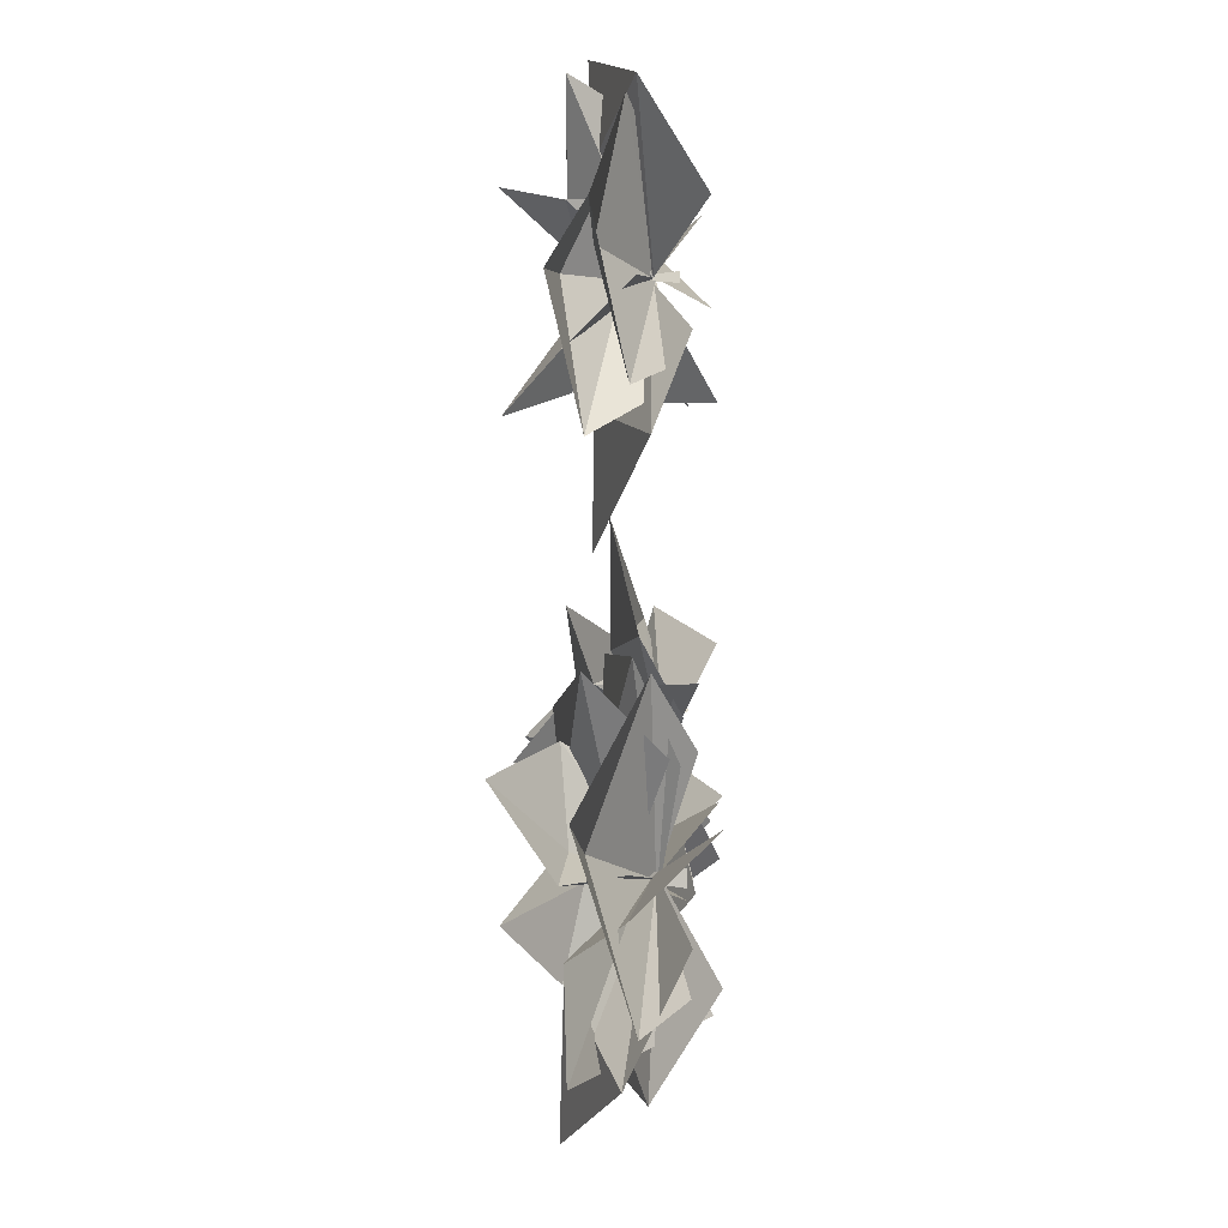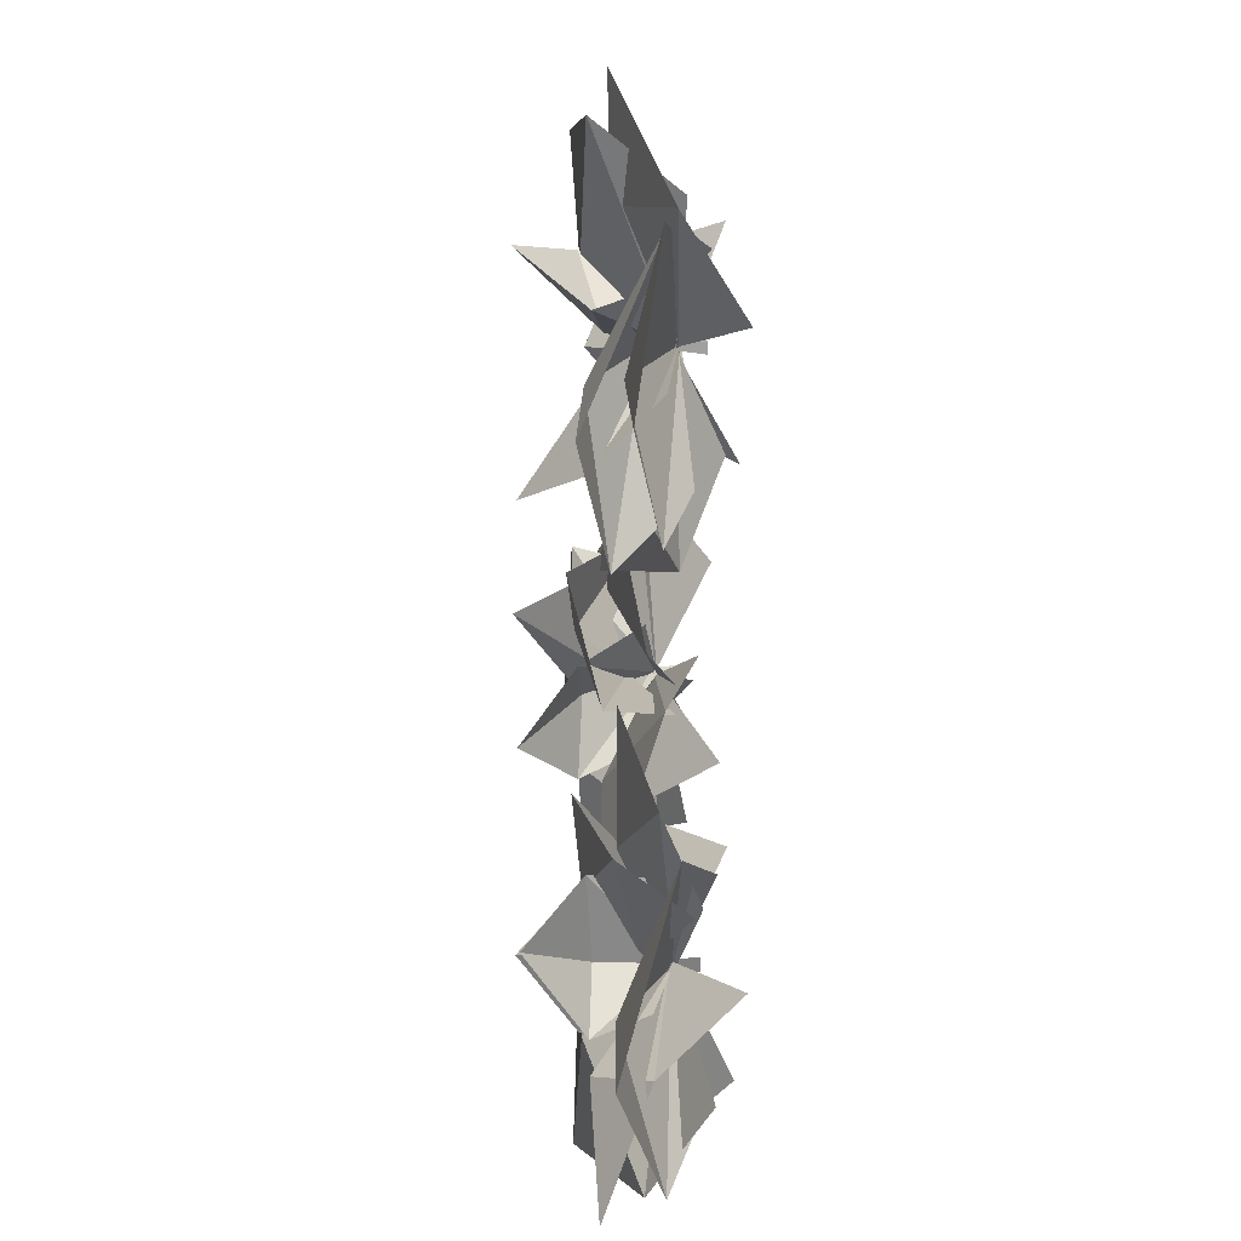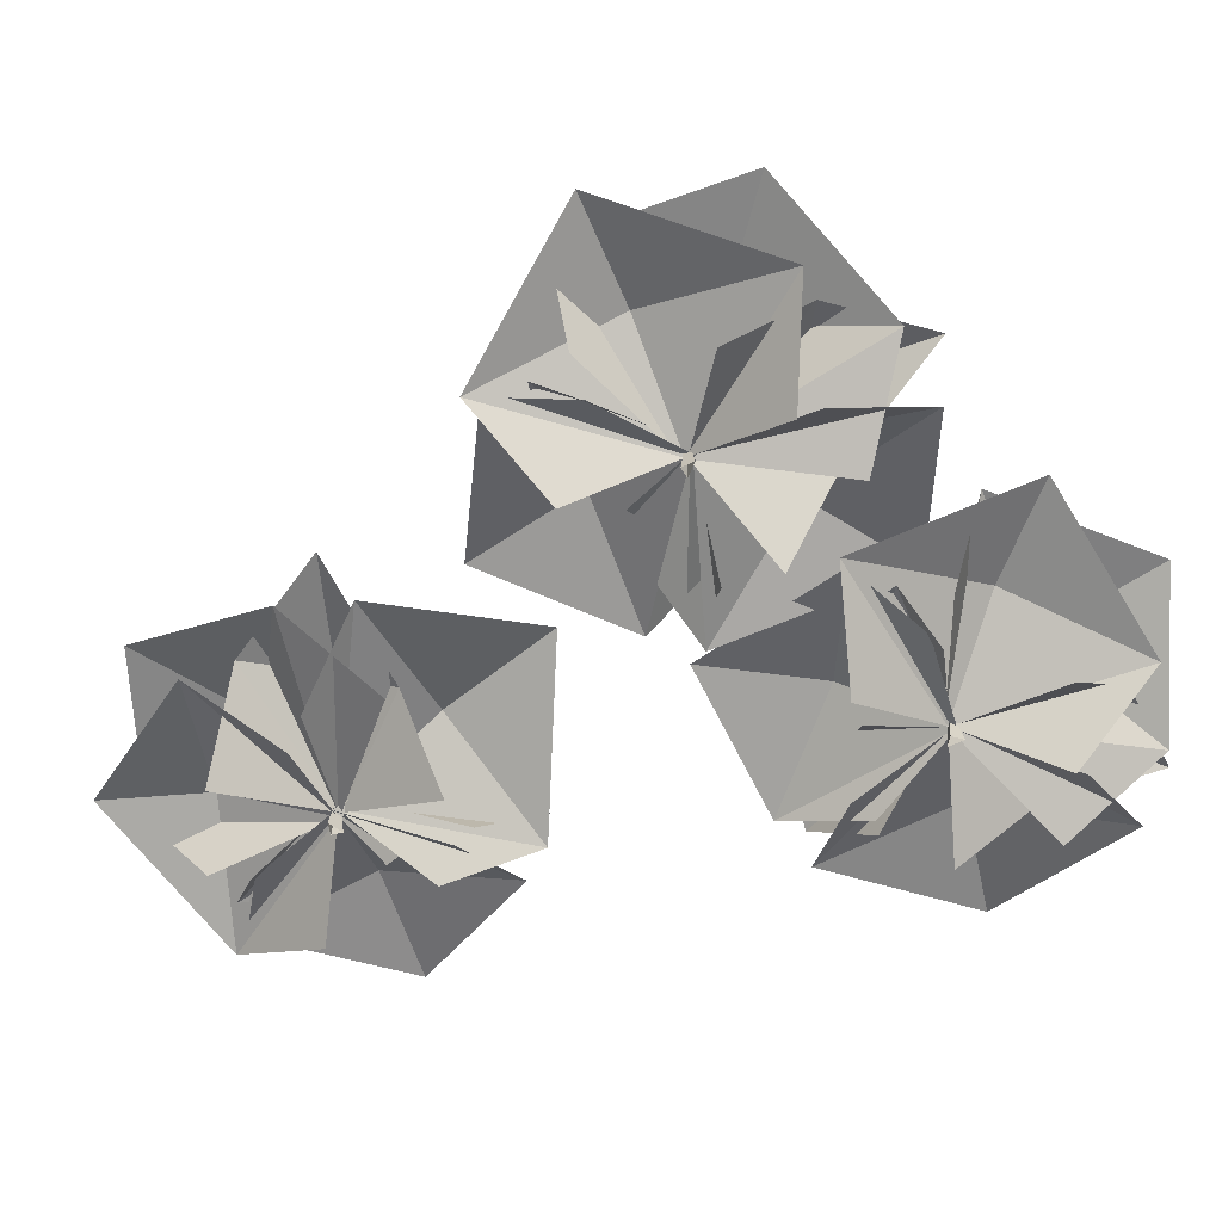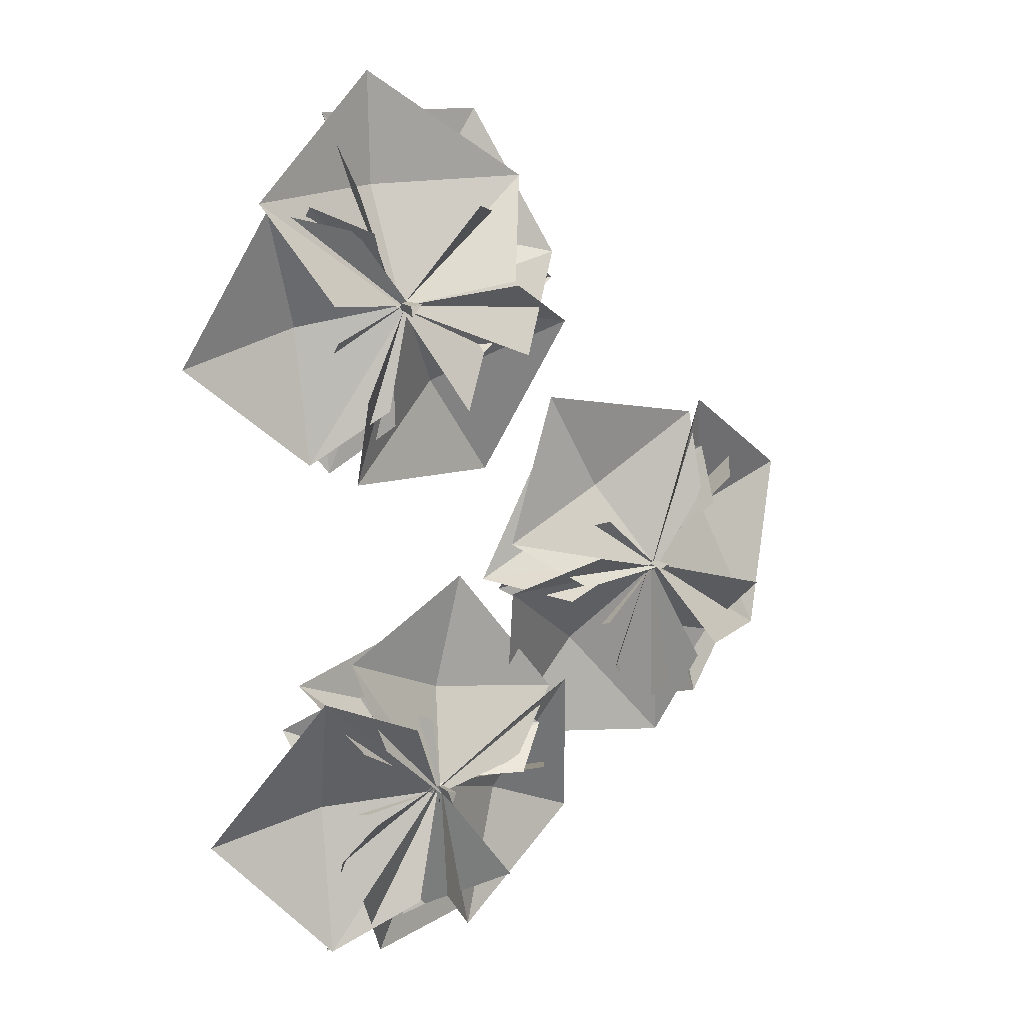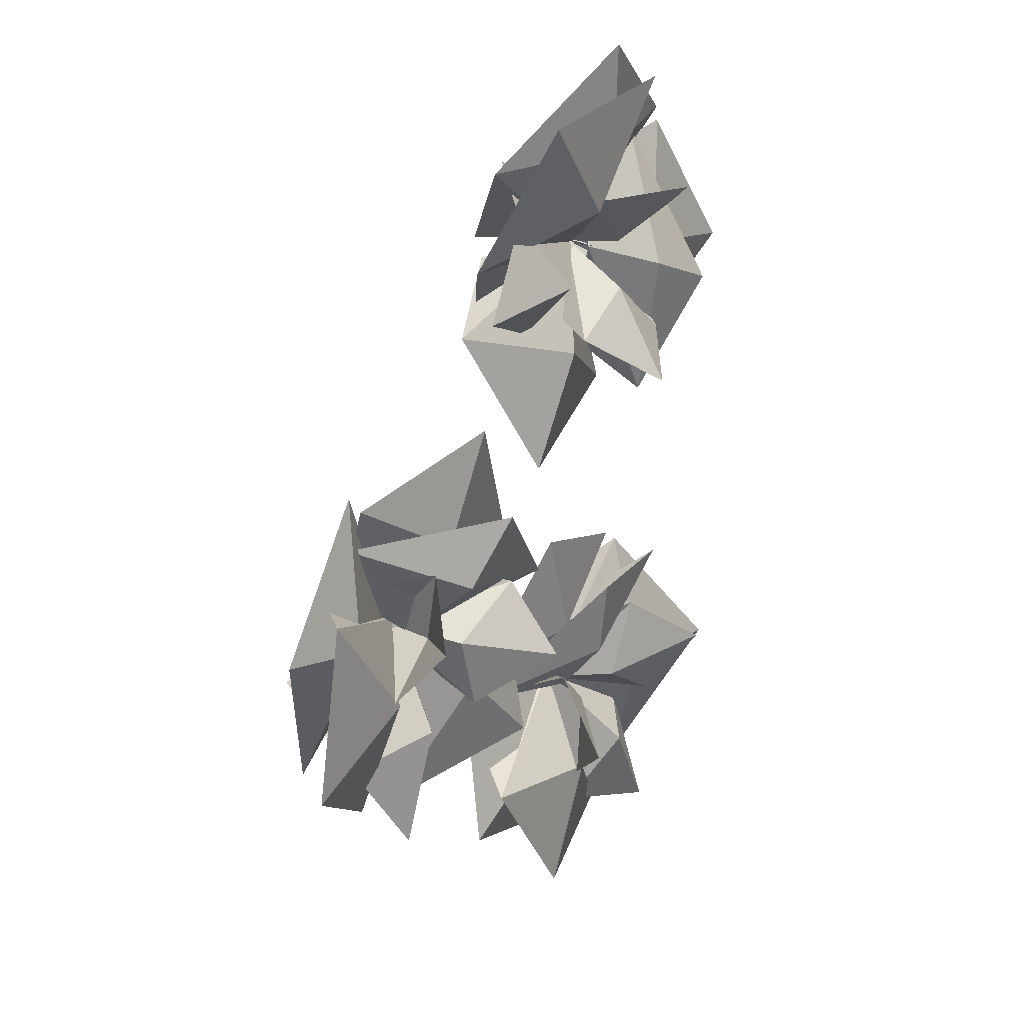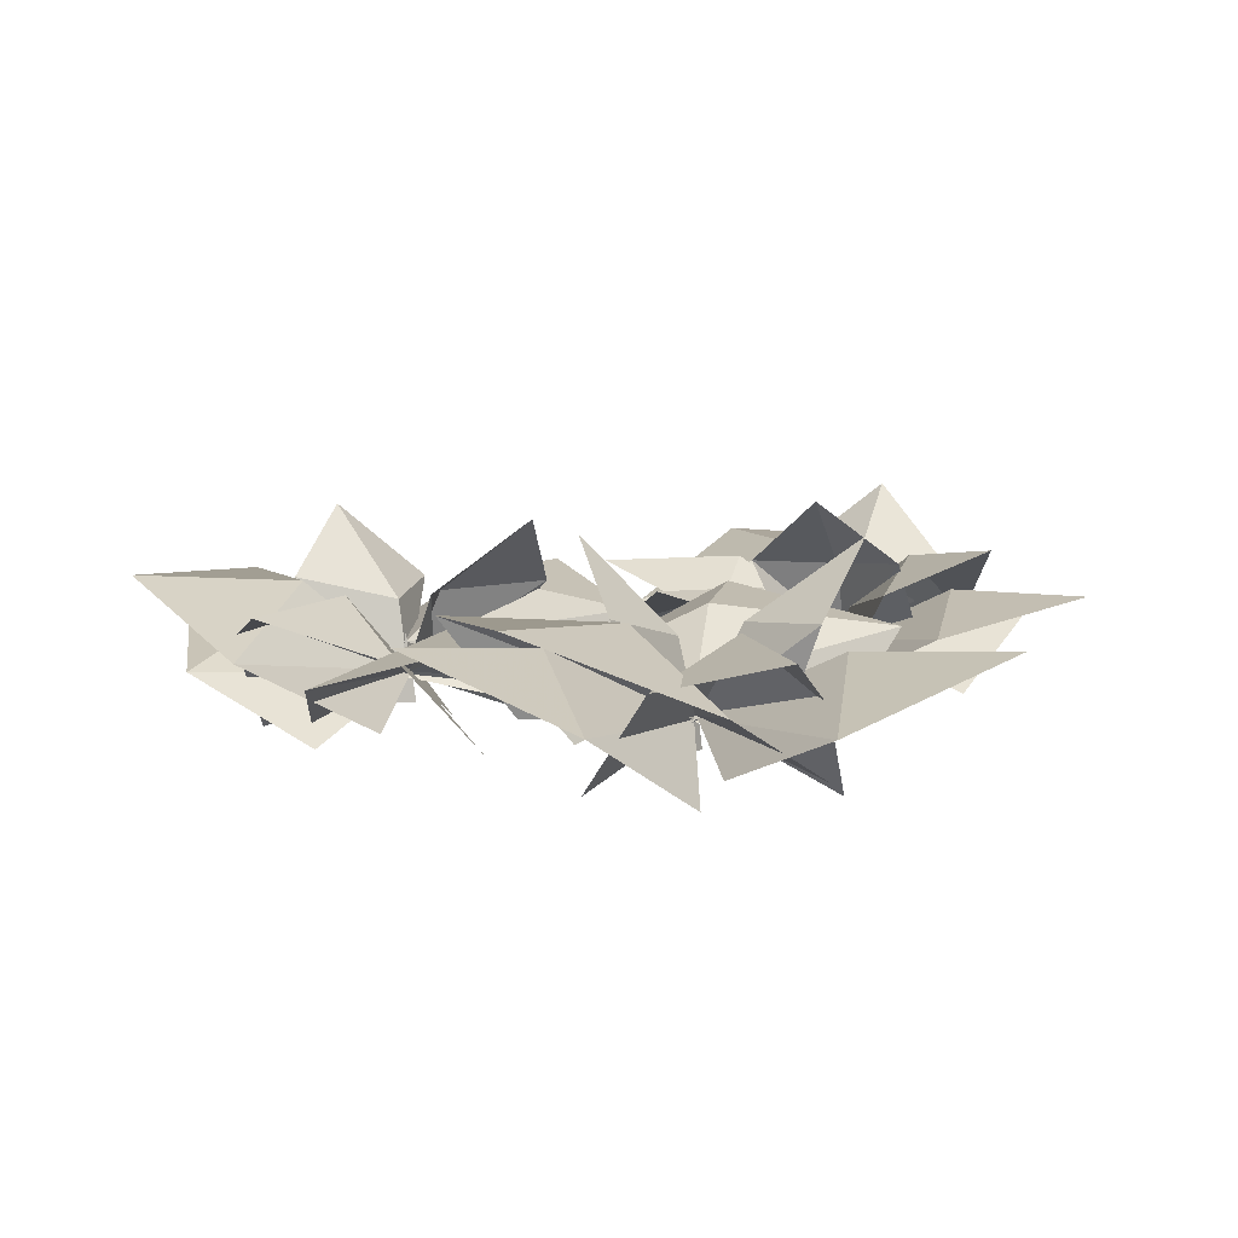
<metadata>
{"format":"obj","ext":"obj","renderer":"f3d","projection":"perspective","resolution":1024,"background":"white","views":[{"elev":-21.6,"azim":-87.8,"up":"+Z"},{"elev":10.1,"azim":-92.4,"up":"+Z"},{"elev":-59.5,"azim":95.8,"up":"+Y"},{"elev":18.3,"azim":-33.4,"up":"+Z"},{"elev":27.2,"azim":127.1,"up":"+Z"},{"elev":6.3,"azim":-167.4,"up":"+Y"}]}
</metadata>
<code>
o NW_NATURE_FARNTEPPICH_306P
v -0.8258 -0.9214 4.45
v -2.446 0.8142 7.659
v -4.066 -0.9214 4.45
v 3.414 -0.9214 -2.576
v 6.009 0.8142 -0.08843
v 2.467 -0.9214 0.5226
v 1.092 -0.6483 -0.6277
v 0.1183 0.8358 -4.143
v 3.335 -0.5261 -2.933
v -2.571 -0.6483 -2.906
v -5.68 0.8358 -4.813
v -2.502 -0.5261 -6.122
v -3.368 -0.6483 2.8
v -0.2905 0.8358 0.8403
v -0.5076 -0.5261 4.271
v -1.737 -0.9758 2.485
v 1.136 0.9636 3.941
v -1.391 -0.7908 5.679
v -3.568 -0.9758 -4.234
v -3.519 0.9636 -7.454
v -0.8489 -0.7908 -5.945
v 1.268 -0.9758 -2.279
v 3.5 0.9636 -4.6
v 4.424 -0.7908 -1.676
v -2.201 -0.9214 -5.915
v 0.8515 0.05353 -3.014
v 1.393 0.8142 -5.865
v -3.27 -0.1941 5.377
v -5.879 0.6343 3.393
v -2.86 -0.4266 2.528
v -0.297 -0.1941 -4.124
v -0.936 0.6343 -0.9093
v -3.037 -0.4266 -3.243
v 3.586 -0.1941 0.03219
v 0.9258 0.6343 1.947
v 0.9808 -0.4266 -1.192
v -0.3691 -0.4793 -4.272
v -3.379 -0.2943 -3.269
v -1.774 1.282 -1.969
v 3.633 -0.4793 -0.1249
v 0.7486 -0.2943 -1.445
v 1.036 1.282 0.6012
v -3.106 -0.4793 5.377
v -2.687 -0.2943 2.232
v -4.559 1.282 3.105
v -3.62 -0.5606 -5.766
v -0.306 1.236 -7.517
v -1.796 -0.07372 -4.259
v 2.275 -0.5606 -3.435
v 5.893 1.236 -2.456
v 2.581 -0.07372 -1.088
v -0.3374 -0.5606 3.11
v -0.2158 1.236 6.856
v -2.492 -0.07372 4.089
v 0.2733 -0.1633 -4.469
v -3.21 -0.1633 6.041
v 4.238 -0.1633 0.1688
v -2.802 0.3339 -7.345
v 3.95 0.3339 -4.032
v 0.7237 0.3339 4.537
v -1.823 0.09883 -3.161
v -3.702 1.999 -3.6
v -3.057 0.2372 -4.673
v 1.813 0.09883 -0.3045
v 0.7385 1.999 -1.907
v 1.941 0.2372 -2.252
v -3.466 0.09883 3.583
v -2.248 1.999 2.087
v -1.566 0.2372 3.137
v 2.571 -0.06049 -1.169
v -2.418 -0.06049 4.055
v -1.858 -0.06049 -4.31
v 5.028 0.05353 -2.82
v -1.187 0.05353 -7.194
v -0.1208 0.05353 5.923
v 3.669 0.05353 1.627
v -4.771 0.05353 5.923
v -1.674 0.1869 -5.524
v -0.7426 0.3952 -3.828
v -0.4993 2.053 -4.624
v 3.533 0.1869 -1.93
v 3.058 0.3952 -0.05549
v 3.779 2.053 -0.4716
v -1.408 0.1869 4.753
v -3.34 0.3952 4.847
v -2.732 2.053 5.414
v -1.807 -0.111 -4.304
v -0.7807 -0.9214 -3.002
v 2.604 -0.111 -1.129
v -2.446 -0.111 4.099
v -1.792 0.5132 -6.836
v -0.1766 0.5132 5.222
v 4.342 0.5132 -2.971
v 2.626 -0.07935 -1.229
v -1.859 -0.07935 -4.391
v -2.345 -0.07935 4.09
v -3.87 0.09761 -6.943
v 2.895 0.09761 -4.466
v 0.8299 0.09761 3.401
v -0.674 0.2476 3.025
v -3.549 0.2476 -5.426
v 2.095 0.2476 -3.138
v 2.618 0.3213 -1.19
v -2.384 0.3213 4.094
v -1.838 0.3213 -4.357
v -3.275 -0.07781 1.289
v -0.3247 -0.07781 -1.158
v -3.968 -0.07781 -2.328
v 5.215 1.101 0.3601
v 1.118 1.101 -4.996
v -3.107 1.101 7.031
v -3.98 0.8039 -2.294
v -0.3556 0.8039 -1.141
v -3.3 0.8039 1.265
v -2.322 -0.1349 4.124
v -1.838 -0.1349 -4.426
v 2.665 -0.1349 -1.24
v -0.1671 0.1777 -0.3678
v -3.314 0.1777 -1.857
v -3.984 0.1777 1.671
v 0.8454 1.117 -0.7316
v -2.822 1.117 -2.814
v -3.34 1.117 2.533
v 0.6183 0.2012 -3.121
v 3.571 0.2012 1.39
v -4.572 0.2012 5.76
v -2.405 -0.1293 4.072
v 2.591 -0.1293 -1.176
v -1.849 -0.1293 -4.329
v -1.817 -0.1156 -4.368
v 2.641 -0.1156 -1.183
v -2.384 -0.1156 4.118
v -1.089 1.17 -5.581
v 4 1.17 -1.574
v -1.613 1.17 5.304
v 0.3402 0.0925 -3.733
v -3.901 0.0925 5.778
v 3.785 0.0925 0.7529
v -3.39 1.095 -4.898
v -1.218 1.095 2.936
v 1.851 1.095 -2.643
v 2.771 1.056 0.1943
v -3.663 1.056 4.645
v -0.7824 1.056 -3.45
v -2.402 0.4381 4.116
v -2.273 -0.4798 4.184
v -2.455 -0.4798 3.995
v 2.634 0.4381 -1.166
v 2.737 -0.4798 -1.27
v 2.502 -0.4798 -1.151
v -1.81 0.4381 -4.351
v -1.806 -0.4798 -4.497
v -1.896 -0.4798 -4.251
v 3.844 1.137 -1.714
v -1.524 1.137 5.113
v -1.299 1.137 -5.578
v 2.955 1.065 -2.683
v -0.8572 1.065 3.98
v -2.61 1.065 -5.68
v -1.809 -0.1334 -4.445
v -2.522 0.3226 -4.439
v -1.868 -0.1381 -4.288
v -2.319 -0.1334 4.158
v -2.011 0.3226 3.515
v -2.434 -0.1381 4.037
v 2.698 -0.1334 -1.234
v 2.173 0.3226 -1.716
v 2.548 -0.1381 -1.159
v 2.658 -0.03276 -1.127
v -2.433 -0.03276 4.151
v -1.766 -0.03276 -4.339
v 1.944 1.142 -0.3915
v -3.345 1.142 3.683
v -1.787 1.142 -3.314
v -1.728 -0.4798 -4.306
v 2.663 -0.4798 -1.077
v -2.479 -0.4798 4.17
v -3.936 0.6581 3.802
v -1.421 0.6581 -2.835
v 1.884 0.6581 0.2084
v -2.368 1.023 -4.154
v 2.091 1.023 -1.402
v -2.335 1.023 3.529
v -1.626 0.8588 -4.35
v -2.484 0.8588 4.281
v 2.767 0.8588 -1.039
v 4.32 0.7671 -0.6049
v -0.1944 0.7671 -5.091
v -2.446 0.7671 5.893
v -3.647 0.7556 -4.567
v -1.403 0.7556 2.56
v 1.437 0.7556 -2.577
f 146 147 145
f 177 146 145
f 149 150 148
f 176 149 148
f 152 153 151
f 175 152 151
f 162 171 161
f 160 162 161
f 165 170 164
f 163 165 164
f 168 169 167
f 166 168 167
f 169 166 167
f 170 163 164
f 171 160 161
f 153 175 151
f 150 176 148
f 147 177 145
f 90 189 77
f 189 90 77
f 89 187 76
f 187 89 76
f 192 8 98
f 8 192 98
f 190 11 97
f 11 190 97
f 191 14 99
f 14 191 99
f 158 17 92
f 17 158 92
f 159 20 91
f 20 159 91
f 157 23 93
f 23 157 93
f 87 188 26
f 188 87 26
f 178 29 120
f 29 178 120
f 179 32 119
f 32 179 119
f 180 35 118
f 35 180 118
f 39 174 112
f 174 39 112
f 42 172 113
f 172 42 113
f 45 173 114
f 173 45 114
f 47 156 58
f 156 47 58
f 50 154 59
f 154 50 59
f 53 155 60
f 155 53 60
f 156 47 110
f 47 156 110
f 155 53 111
f 53 155 111
f 154 50 109
f 50 154 109
f 58 46 48
f 46 58 48
f 59 49 51
f 49 59 51
f 60 52 54
f 52 60 54
f 181 62 139
f 62 181 139
f 182 65 141
f 65 182 141
f 183 68 140
f 68 183 140
f 23 157 102
f 157 23 102
f 17 158 100
f 158 17 100
f 20 159 101
f 159 20 101
f 89 187 73
f 187 89 73
f 87 188 74
f 188 87 74
f 90 189 75
f 189 90 75
f 6 76 89
f 76 6 89
f 3 77 90
f 77 3 90
f 80 184 144
f 184 80 144
f 83 186 142
f 186 83 142
f 86 185 143
f 185 86 143
f 74 25 87
f 25 74 87
f 88 26 87
f 26 88 87
f 73 4 89
f 4 73 89
f 75 1 90
f 1 75 90
f 21 91 72
f 91 21 72
f 18 92 71
f 92 18 71
f 24 93 70
f 93 24 70
f 8 192 107
f 192 8 107
f 11 190 108
f 190 11 108
f 14 191 106
f 191 14 106
f 12 97 95
f 97 12 95
f 9 98 94
f 98 9 94
f 15 99 96
f 99 15 96
f 100 16 71
f 16 100 71
f 101 19 72
f 19 101 72
f 102 22 70
f 22 102 70
f 42 172 138
f 172 42 138
f 45 173 137
f 173 45 137
f 39 174 136
f 174 39 136
f 106 13 96
f 13 106 96
f 107 7 94
f 7 107 94
f 108 10 95
f 10 108 95
f 57 109 51
f 109 57 51
f 55 110 48
f 110 55 48
f 56 111 54
f 111 56 54
f 38 112 105
f 112 38 105
f 41 113 103
f 113 41 103
f 44 114 104
f 114 44 104
f 29 178 126
f 178 29 126
f 32 179 124
f 179 32 124
f 35 180 125
f 180 35 125
f 36 118 117
f 118 36 117
f 33 119 116
f 119 33 116
f 30 120 115
f 120 30 115
f 182 65 121
f 65 182 121
f 181 62 122
f 62 181 122
f 183 68 123
f 68 183 123
f 124 31 116
f 31 124 116
f 125 34 117
f 34 125 117
f 126 28 115
f 28 126 115
f 86 185 135
f 185 86 135
f 83 186 134
f 186 83 134
f 80 184 133
f 184 80 133
f 122 61 130
f 61 122 130
f 121 64 131
f 64 121 131
f 123 67 132
f 67 123 132
f 133 78 129
f 78 133 129
f 134 81 128
f 81 134 128
f 135 84 127
f 84 135 127
f 136 37 105
f 37 136 105
f 137 43 104
f 43 137 104
f 138 40 103
f 40 138 103
f 63 139 130
f 139 63 130
f 69 140 132
f 140 69 132
f 66 141 131
f 141 66 131
f 82 142 128
f 142 82 128
f 85 143 127
f 143 85 127
f 79 144 129
f 144 79 129
f 154 51 109
f 51 154 59
f 51 154 109
f 154 51 59
f 155 54 111
f 54 155 60
f 54 155 111
f 155 54 60
f 156 48 110
f 48 156 58
f 48 156 110
f 156 48 58
f 157 70 93
f 70 157 102
f 70 157 93
f 157 70 102
f 158 71 92
f 71 158 100
f 71 158 92
f 158 71 100
f 159 72 91
f 72 159 101
f 72 159 91
f 159 72 101
f 172 103 113
f 103 172 138
f 103 172 113
f 172 103 138
f 173 104 114
f 104 173 137
f 104 173 114
f 173 104 137
f 174 105 112
f 105 174 136
f 105 174 112
f 174 105 136
f 178 115 120
f 115 178 126
f 115 178 120
f 178 115 126
f 179 116 119
f 116 179 124
f 116 179 119
f 179 116 124
f 180 117 118
f 117 180 125
f 117 180 118
f 180 117 125
f 181 130 139
f 130 181 122
f 130 181 139
f 181 130 122
f 182 131 141
f 131 182 121
f 131 182 141
f 182 131 121
f 183 132 140
f 132 183 123
f 132 183 140
f 183 132 123
f 184 129 144
f 129 184 133
f 129 184 144
f 184 129 133
f 185 127 143
f 127 185 135
f 127 185 143
f 185 127 135
f 186 128 142
f 128 186 134
f 128 186 142
f 186 128 134
f 5 187 76
f 187 5 73
f 187 5 76
f 5 187 73
f 27 188 26
f 188 27 74
f 188 27 26
f 27 188 74
f 2 189 77
f 189 2 75
f 189 2 77
f 2 189 75
f 190 95 97
f 95 190 108
f 95 190 97
f 190 95 108
f 191 96 99
f 96 191 106
f 96 191 99
f 191 96 106
f 192 94 98
f 94 192 107
f 94 192 98
f 192 94 107

</code>
